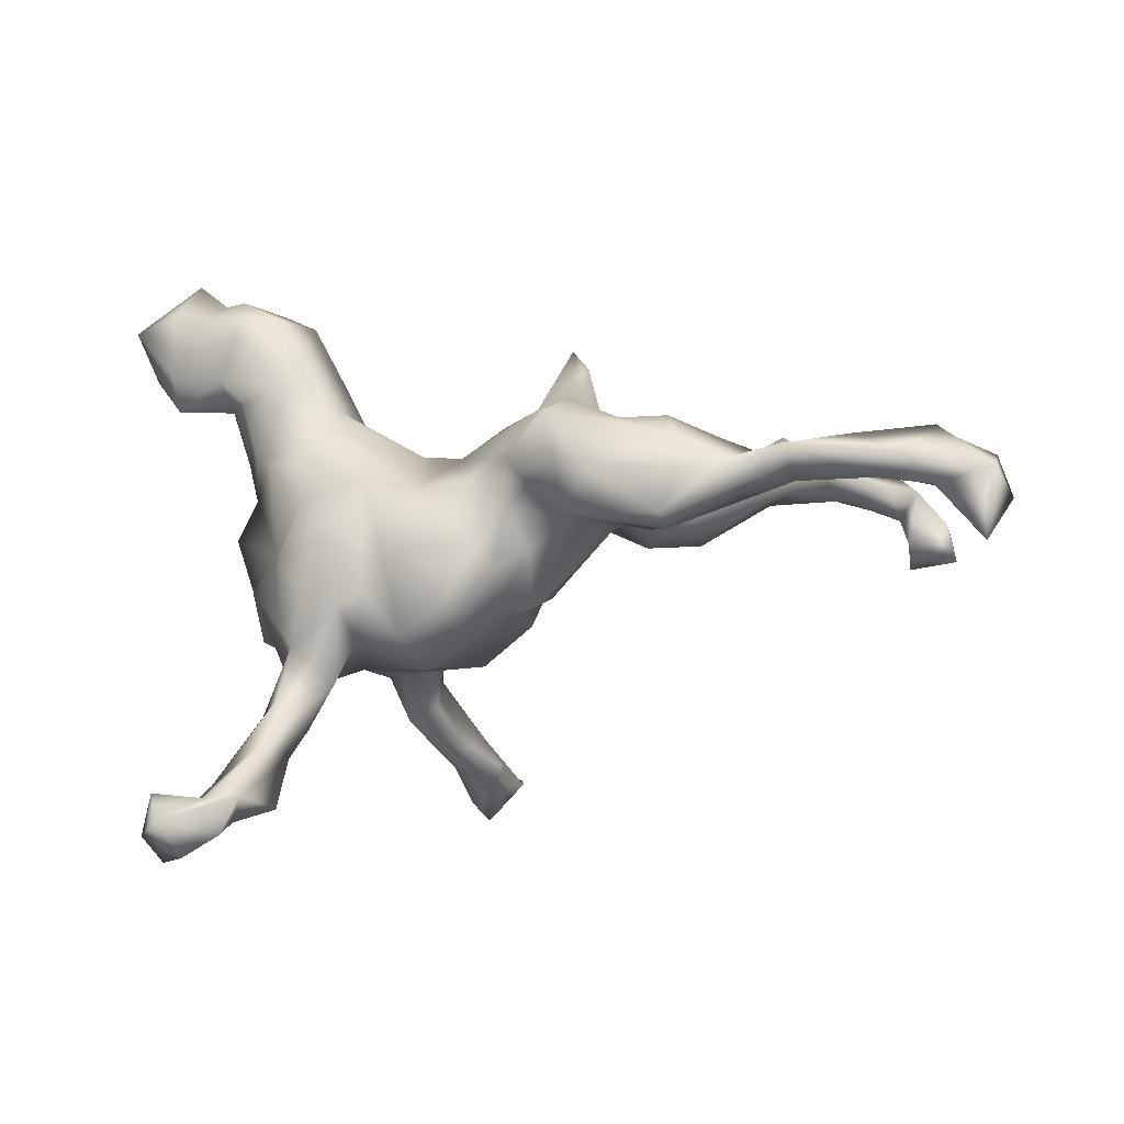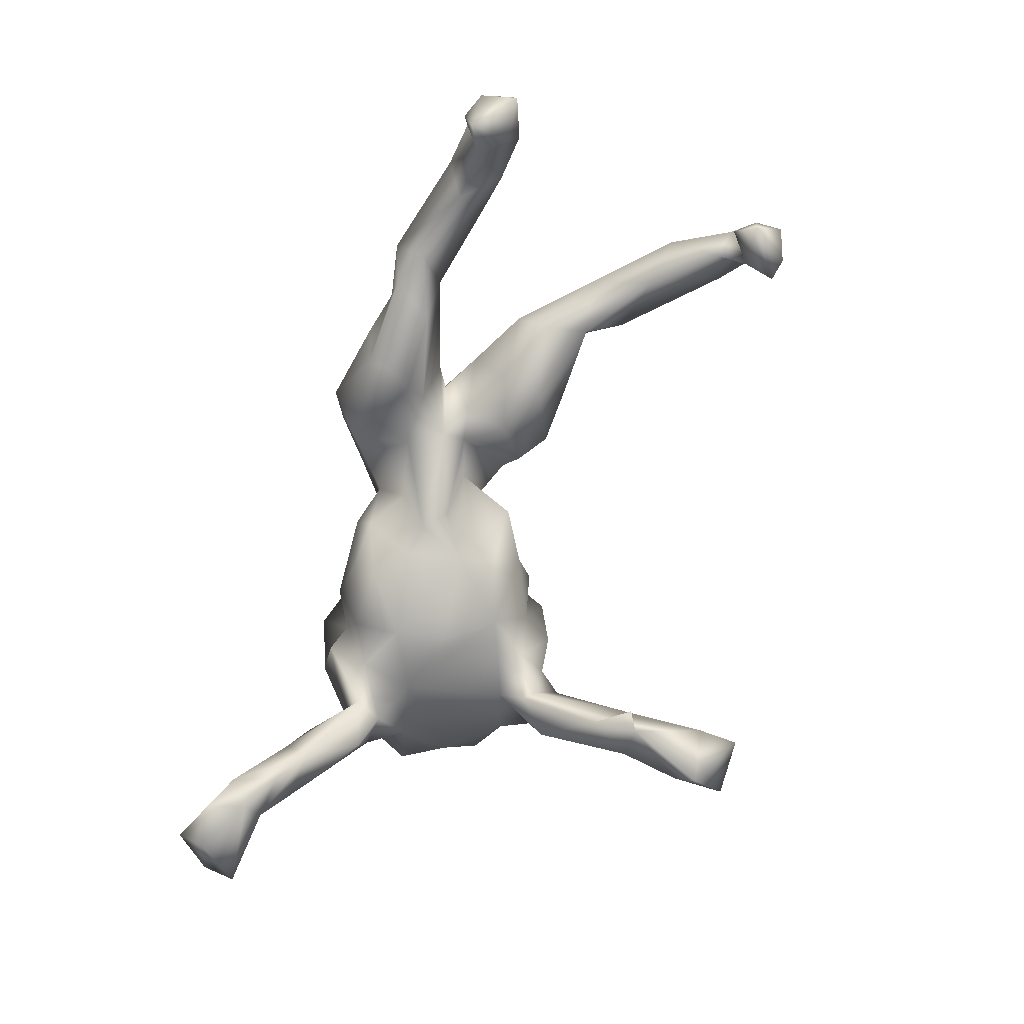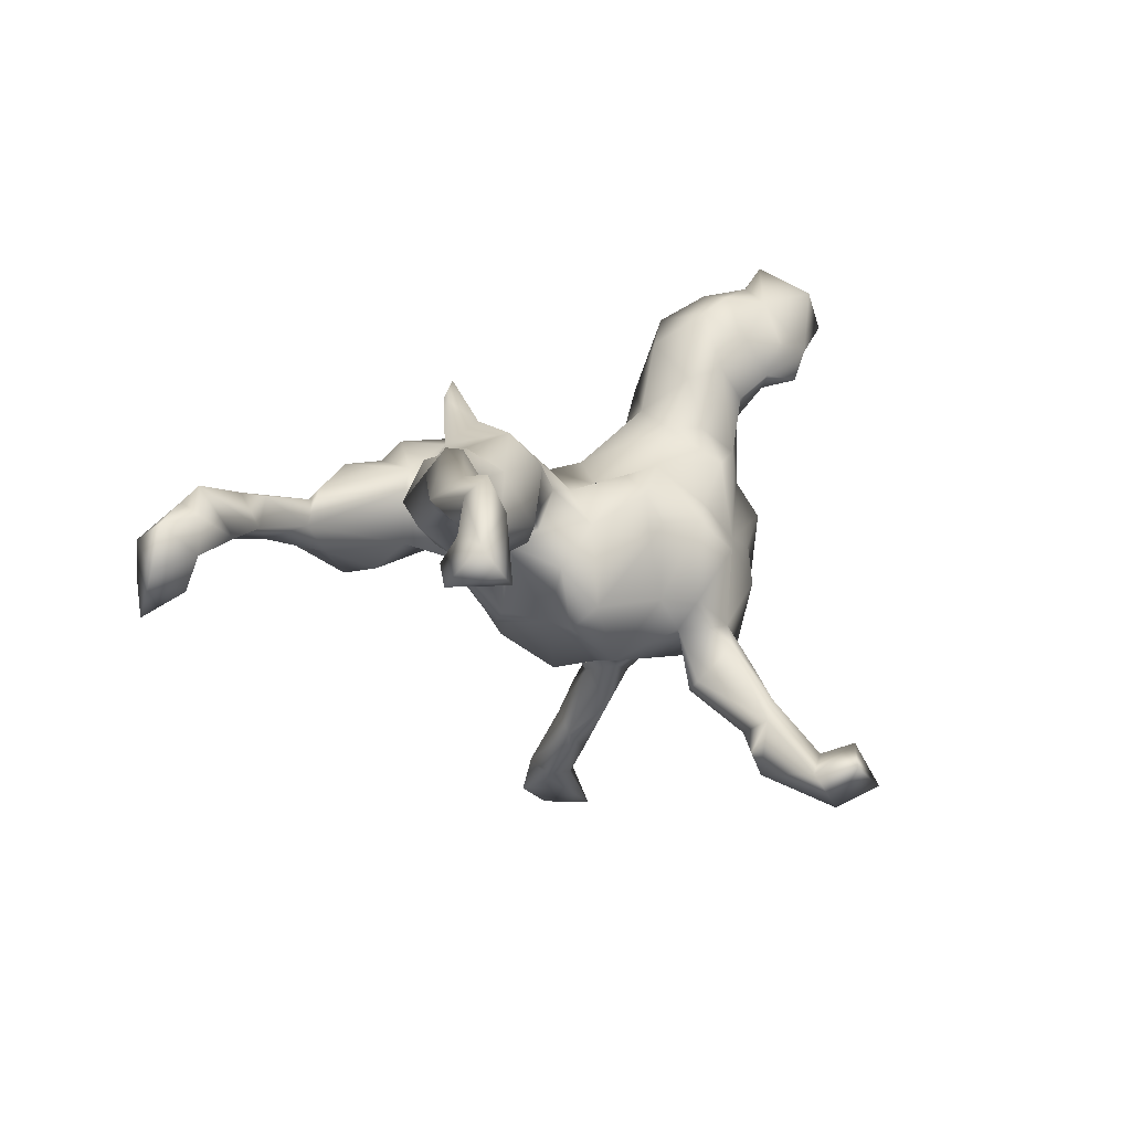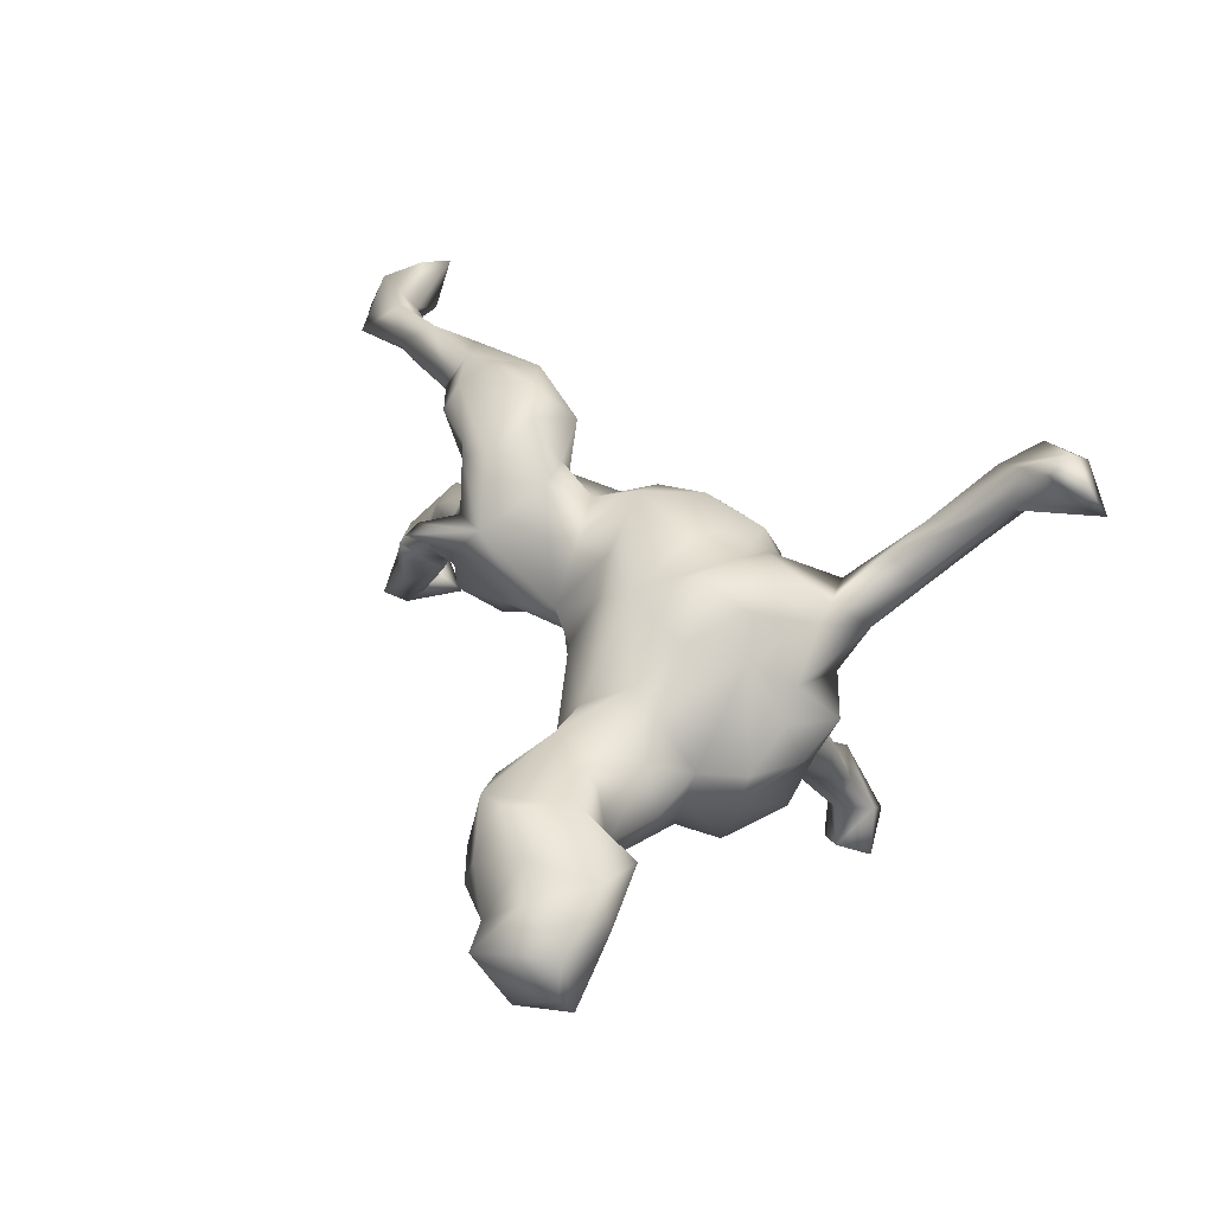
<metadata>
{"format":"obj","ext":"obj","renderer":"f3d","projection":"perspective","resolution":1024,"background":"white","views":[{"elev":-10.9,"azim":12.7,"up":"+Y"},{"elev":-60.7,"azim":75.0,"up":"+Y"},{"elev":4.5,"azim":126.6,"up":"+Y"},{"elev":36.1,"azim":-115.9,"up":"+Z"}]}
</metadata>
<code>
v 0.8402 -0.03785 0.2006
v 0.862 0.02582 0.1776
v 0.8861 -0.01479 0.1207
v 0.8459 -0.09266 0.1884
v 0.8134 0.003063 0.09715
v 0.8194 -0.05162 0.1187
v 0.7661 0.005456 0.1589
v 0.8634 0.05345 0.1248
v 0.7964 0.06066 0.1083
v 0.8014 0.08132 0.1451
v 0.7715 0.1052 0.1359
v 0.722 0.05133 0.198
v 0.728 0.02373 0.1063
v 0.6426 0.08858 0.1747
v 0.6752 0.0178 0.1684
v 0.7556 0.04697 -0.3539
v 0.7585 0.03619 -0.3978
v 0.5985 0.08052 0.1634
v 0.6565 0.03503 0.1219
v 0.7714 -0.02405 -0.3427
v 0.719 -0.00987 -0.4089
v 0.5576 0.009658 0.2053
v 0.6865 -0.02459 -0.3981
v 0.7078 0.1008 -0.3276
v 0.7439 0.006068 -0.3124
v 0.5428 0.06015 0.2509
v 0.5045 0.02996 0.1617
v 0.6882 0.01215 -0.3533
v 0.496 0.01041 0.2351
v 0.678 0.04544 -0.3062
v 0.6976 0.07887 -0.3957
v 0.6775 0.1294 -0.3461
v 0.4878 0.07149 0.1679
v 0.6647 0.09029 -0.2278
v 0.6284 0.07057 -0.3287
v 0.453 -0.01534 0.17
v 0.6104 0.1241 -0.2484
v 0.59 0.06557 -0.2109
v 0.443 0.08627 0.1929
v 0.5384 0.1227 -0.1143
v 0.5993 0.112 -0.278
v 0.5188 0.06712 -0.115
v 0.4542 0.04317 0.2385
v 0.3865 0.02695 0.2606
v 0.4837 0.158 -0.1439
v 0.4853 0.08975 -0.1869
v 0.3529 -0.0392 0.2518
v 0.3779 0.08896 0.2416
v 0.4704 0.03252 -0.0433
v 0.3247 -0.05061 0.1734
v 0.4561 0.1278 -0.0819
v 0.4557 0.0713 0.002129
v 0.4991 0.1607 -0.1219
v 0.2949 -0.009198 0.139
v 0.4755 0.04341 -0.1204
v 0.3597 0.1245 0.2097
v 0.3836 0.1358 0.01918
v 0.4406 0.1049 -0.1202
v 0.357 -0.05826 0.2162
v 0.3676 -0.003118 0.004472
v 0.2865 0.1173 0.1311
v 0.3426 0.1047 0.05386
v 0.3664 -0.03299 -0.06093
v 0.2793 0.1279 0.1996
v 0.3595 0.1554 -0.04855
v 0.2868 0.003728 0.05275
v 0.2886 0.06731 0.09757
v 0.3489 0.03028 -0.112
v 0.3188 0.08107 0.1155
v 0.2469 0.02302 0.2939
v 0.2431 -0.03281 0.08565
v 0.1904 0.04326 0.2683
v 0.2842 -0.04179 -0.01658
v 0.3034 0.1452 0.03052
v 0.28 0.1154 -0.06502
v 0.1953 -0.03012 0.2436
v 0.1876 0.2634 0.1191
v 0.2319 -0.01142 0.04571
v 0.1579 -0.01298 0.02798
v 0.2311 0.1555 0.1006
v 0.2132 0.233 0.1178
v 0.2146 -0.003466 -0.06295
v 0.1688 0.1363 0.2436
v 0.2528 0.0267 -0.1052
v 0.171 0.1943 0.07658
v 0.2055 0.1587 0.2194
v 0.1734 0.03631 -0.04346
v 0.2018 -0.01867 0.1444
v 0.2035 0.1764 -0.01587
v 0.1354 0.0243 0.2162
v 0.0628 -0.151 0.008855
v 0.1375 -0.1316 0.05068
v 0.08701 -0.004256 0.1713
v 0.0963 0.06987 0.2109
v 0.1162 -0.06596 0.1312
v 0.1623 0.1196 -0.05331
v 0.1314 0.1652 0.1325
v 0.1136 -0.1533 0.08881
v 0.1221 0.0114 -0.0144
v 0.06639 -0.1042 0.1785
v 0.04796 0.01789 -0.07289
v -0.0028 -0.1513 0.1901
v 0.07857 -0.1604 -0.05104
v 0.05297 -0.1559 0.1026
v 0.06537 0.1514 0.08346
v 0.127 -0.05232 -0.06646
v 0.1116 0.1355 0.002244
v -0.01345 0.1073 0.06386
v 0.02651 0.0742 -0.01151
v -0.1052 -0.07858 0.1994
v 0.08293 0.07726 -0.01637
v 0.02321 0.04996 0.156
v -0.009655 -0.2211 -0.07774
v -0.06107 -0.2498 0.09092
v 0.01049 -0.1872 0.1548
v 0.07149 -0.1193 -0.1022
v -0.06502 -0.2319 0.002936
v -0.08856 -0.2054 0.163
v -0.07289 0.06425 0.1027
v 0.0353 -0.05451 0.1992
v -0.05696 0.09996 -0.07114
v -0.05024 -0.1135 -0.1489
v -0.03537 0.06853 -0.1271
v -0.08507 0.118 0.04783
v -0.02041 -0.01231 -0.1471
v -0.1522 -0.1248 0.1719
v -0.04259 -0.3616 -0.3388
v -0.1617 -0.2213 -0.1283
v -0.08715 -0.1144 -0.2017
v -0.06773 0.01898 -0.1392
v -0.05584 0.03807 0.1702
v -0.03583 -0.3839 -0.4658
v -0.1829 -0.1577 0.1935
v -0.05671 -0.4 -0.3492
v -0.09811 -0.1689 -0.1524
v -0.1713 -0.2029 0.1277
v -0.1191 -0.2773 -0.1628
v -0.1141 -0.2595 -0.1832
v -0.2545 -0.3429 0.1121
v -0.2596 -0.485 0.2495
v -0.07932 -0.3105 -0.3474
v -0.2078 -0.2723 0.1264
v -0.3115 -0.5313 0.3538
v -0.2937 -0.4681 0.3207
v -0.1004 -0.449 -0.4697
v -0.04906 0.08128 -0.009559
v -0.1795 -0.236 0.04149
v -0.1543 0.05208 0.1682
v -0.1253 -0.1668 -0.1996
v -0.2419 -0.2642 0.08231
v -0.3156 -0.5078 0.2905
v -0.3387 -0.4927 0.2602
v -0.1347 -0.3624 -0.3529
v -0.1188 -0.2787 -0.3318
v -0.2388 -0.2111 -0.1424
v -0.3428 -0.4741 0.342
v -0.097 -0.3386 -0.2884
v -0.2375 0.1719 0.06166
v -0.05401 -0.3698 -0.5372
v -0.2117 -0.02442 0.2096
v -0.2571 -0.4027 0.2024
v -0.1464 -0.1957 -0.2342
v -0.272 -0.365 0.2372
v -0.09985 0.02217 -0.1946
v -0.1243 -0.4184 -0.4406
v -0.1286 0.1134 -0.08537
v -0.09913 -0.3606 -0.4392
v -0.173 -0.2382 -0.2629
v -0.2462 -0.1319 0.193
v -0.3232 -0.4384 0.2149
v -0.3543 -0.4505 0.2839
v -0.3746 -0.5653 0.348
v -0.2754 -0.303 0.2049
v -0.1795 -0.2929 -0.2114
v -0.2944 -0.07459 0.1753
v -0.1801 -0.165 -0.201
v -0.1749 -0.03216 -0.2136
v -0.2494 0.1169 -0.1419
v -0.2665 0.0274 0.1436
v -0.2921 -0.2747 0.09121
v -0.4025 -0.5119 0.3892
v -0.1339 -0.3424 -0.4858
v -0.1771 -0.2959 -0.2903
v -0.2115 -0.2178 -0.1971
v -0.3137 -0.3292 0.1694
v -0.2774 -0.2107 0.1439
v -0.4169 -0.4677 0.3734
v -0.3143 -0.05499 0.1136
v -0.1364 -0.4112 -0.5314
v -0.4303 -0.5676 0.2833
v -0.1685 0.04528 -0.1613
v -0.2886 -0.2234 0.02605
v -0.4091 -0.51 0.3118
v -0.3026 -0.1789 0.1351
v -0.447 -0.5298 0.3339
v -0.2432 0.1791 -0.1041
v -0.2073 0.1791 -0.05409
v -0.2298 -0.01738 -0.1786
v -0.2375 0.2093 0.02244
v -0.2538 0.2665 -0.06846
v -0.2853 0.1126 0.1061
v -0.305 0.2434 0.08535
v -0.3652 -0.1099 0.089
v -0.3733 -0.1799 0.009298
v -0.2961 0.3297 0.03534
v -0.2713 -0.09768 -0.1956
v -0.3394 0.1043 0.09469
v -0.3192 0.1337 -0.1223
v -0.3769 -0.08881 0.03362
v -0.35 -0.1565 -0.06582
v -0.3161 0.3851 -0.06048
v -0.3655 -0.1041 -0.1316
v -0.4008 -0.1042 -0.02377
v -0.3816 0.138 0.04452
v -0.3148 0.2838 -0.1007
v -0.3493 0.3748 0.0575
v -0.3663 0.07057 -0.06007
v -0.3904 0.06462 0.009971
v -0.3999 -0.00032 -0.06218
v -0.3812 0.01499 -0.1377
v -0.3528 0.07692 -0.1087
v -0.4149 0.1948 -0.06866
v -0.4261 -0.002089 0.005694
v -0.3763 0.4155 -0.07003
v -0.4051 0.2246 0.05593
v -0.3611 0.2303 -0.1112
v -0.4184 0.1378 -0.02243
v -0.4036 0.3689 0.07443
v -0.3693 0.3357 -0.12
v -0.4241 0.4204 0.01086
v -0.4018 0.2722 -0.1431
v -0.4442 0.2693 0.06759
v -0.4296 0.3318 -0.1532
v -0.4344 0.25 -0.1112
v -0.4772 0.4337 -0.04689
v -0.4916 0.3732 0.05168
v -0.5321 0.2266 0.02007
v -0.4462 0.2295 -0.01237
v -0.4477 0.4068 -0.1068
v -0.5446 0.4025 0.02631
v -0.5137 0.3165 -0.1541
v -0.5499 0.2935 0.01952
v -0.5244 0.2756 -0.02994
v -0.578 0.3195 -0.1146
v -0.4755 0.2638 -0.1572
v -0.5557 0.4259 -0.1383
v -0.5928 0.2953 -0.02544
v -0.6286 0.3822 -0.007497
v -0.5275 0.4735 -0.04668
v -0.6201 0.3627 -0.1223
v -0.6351 0.3937 -0.07447
v -0.3128 -0.03383 -0.1594
f 8 5 9
f 13 19 11
f 49 40 52
f 2 10 12
f 11 19 14
f 89 96 107
f 2 8 10
f 10 8 9
f 10 9 11
f 9 13 11
f 62 52 57
f 57 65 74
f 57 74 62
f 74 65 75
f 80 74 89
f 74 75 89
f 89 75 96
f 52 40 51
f 52 51 57
f 57 51 65
f 65 51 58
f 65 58 75
f 51 40 53
f 46 53 45
f 53 46 58
f 51 53 58
f 40 38 34
f 40 34 53
f 34 37 53
f 45 37 41
f 53 37 45
f 45 41 46
f 34 24 32
f 34 32 37
f 32 41 37
f 170 161 152
f 161 140 152
f 152 140 151
f 144 140 161
f 193 156 171
f 156 163 171
f 156 144 163
f 143 151 144
f 140 144 151
f 187 156 193
f 181 156 187
f 144 181 143
f 144 156 181
f 189 145 165
f 159 145 189
f 132 134 145
f 193 171 190
f 152 190 171
f 151 172 190
f 151 190 152
f 151 143 172
f 187 193 195
f 195 181 187
f 172 181 195
f 190 172 195
f 172 143 181
f 121 166 146
f 109 121 146
f 108 109 146
f 109 111 101
f 107 111 109
f 107 96 111
f 111 87 99
f 67 71 66
f 66 62 67
f 60 62 66
f 27 54 69
f 27 69 39
f 18 27 33
f 18 19 27
f 19 22 27
f 15 22 19
f 7 12 15
f 4 1 7
f 2 1 4
f 221 217 222
f 222 217 227
f 108 146 124
f 119 108 124
f 69 54 71
f 27 36 54
f 59 29 47
f 22 29 36
f 27 22 36
f 22 26 29
f 15 26 22
f 218 214 227
f 218 207 214
f 148 158 201
f 131 119 148
f 59 36 29
f 238 232 237
f 231 234 245
f 245 234 244
f 158 199 202
f 202 199 205
f 202 205 216
f 214 202 225
f 202 232 225
f 238 225 232
f 238 237 243
f 232 242 237
f 237 242 247
f 243 237 247
f 243 247 244
f 242 240 248
f 244 247 250
f 80 85 81
f 86 80 97
f 80 81 97
f 97 81 77
f 77 85 97
f 97 85 105
f 205 199 200
f 243 234 238
f 244 234 243
f 80 89 85
f 199 197 200
f 200 196 215
f 215 226 229
f 229 226 231
f 231 226 234
f 229 231 233
f 231 245 241
f 233 231 241
f 245 244 241
f 214 238 227
f 214 225 238
f 201 214 207
f 201 202 214
f 201 158 202
f 94 108 112
f 97 108 94
f 83 97 94
f 83 86 97
f 83 64 86
f 83 48 64
f 48 56 64
f 43 39 48
f 44 43 48
f 72 83 94
f 70 83 72
f 70 48 83
f 28 30 31
f 17 31 32
f 17 21 31
f 16 24 28
f 17 32 24
f 16 17 24
f 25 16 28
f 32 35 41
f 32 31 35
f 35 31 30
f 24 30 28
f 24 34 30
f 41 35 46
f 35 38 46
f 35 30 38
f 12 26 15
f 148 119 158
f 119 124 158
f 76 90 88
f 50 76 88
f 50 59 76
f 59 47 76
f 188 179 207
f 126 110 148
f 110 120 148
f 76 70 72
f 76 47 70
f 175 160 179
f 126 148 160
f 20 28 23
f 177 164 129
f 191 177 198
f 164 122 129
f 130 122 164
f 125 122 130
f 116 122 125
f 116 125 101
f 220 252 212
f 79 78 92
f 212 219 220
f 79 92 91
f 92 71 98
f 92 78 71
f 219 213 223
f 213 209 223
f 209 188 223
f 95 93 100
f 203 188 209
f 129 176 177
f 106 79 91
f 123 130 166
f 123 125 130
f 101 125 123
f 241 244 250
f 250 251 246
f 246 241 250
f 77 81 85
f 216 230 228
f 228 230 236
f 230 235 236
f 236 235 240
f 240 235 249
f 240 249 248
f 248 249 251
f 216 211 230
f 230 211 224
f 230 224 235
f 235 239 249
f 251 249 246
f 224 211 229
f 224 239 235
f 249 239 246
f 99 106 101
f 84 82 87
f 78 87 82
f 73 78 82
f 84 73 82
f 60 66 73
f 63 60 73
f 49 60 63
f 4 7 6
f 3 4 6
f 5 3 6
f 67 69 71
f 221 198 220
f 198 252 220
f 198 221 208
f 178 198 208
f 111 99 101
f 99 79 106
f 87 79 99
f 87 78 79
f 78 66 71
f 73 66 78
f 218 219 223
f 217 221 220
f 217 220 219
f 217 219 218
f 71 88 98
f 54 88 71
f 50 88 54
f 54 36 50
f 36 59 50
f 217 218 227
f 188 218 223
f 188 207 218
f 93 120 100
f 95 88 93
f 93 88 90
f 98 88 95
f 101 106 116
f 239 241 246
f 239 233 241
f 239 229 233
f 224 229 239
f 211 215 229
f 211 200 215
f 205 211 216
f 205 200 211
f 250 248 251
f 193 190 195
f 242 236 240
f 202 216 232
f 242 232 236
f 228 236 232
f 216 228 232
f 247 248 250
f 247 242 248
f 203 192 180
f 180 194 203
f 186 194 180
f 1 2 7
f 121 109 101
f 197 166 178
f 197 178 196
f 196 178 208
f 222 208 221
f 226 208 222
f 2 4 3
f 2 3 8
f 6 7 5
f 9 5 13
f 5 7 13
f 13 7 15
f 13 15 19
f 49 52 60
f 60 52 62
f 84 87 96
f 96 87 111
f 121 101 123
f 121 123 166
f 166 191 178
f 55 42 49
f 55 68 58
f 58 68 75
f 75 68 84
f 75 84 96
f 42 40 49
f 38 42 55
f 38 55 46
f 38 40 42
f 46 55 58
f 30 34 38
f 147 136 150
f 136 142 150
f 114 136 147
f 118 136 114
f 142 133 186
f 168 183 184
f 168 154 183
f 162 154 168
f 138 141 162
f 141 154 162
f 174 184 183
f 184 174 128
f 174 137 128
f 185 186 180
f 150 139 180
f 142 139 150
f 173 186 185
f 173 142 186
f 163 142 173
f 139 142 161
f 183 167 153
f 154 167 183
f 154 141 167
f 127 141 157
f 131 108 119
f 108 131 112
f 120 112 131
f 93 112 120
f 93 94 112
f 44 48 70
f 47 43 44
f 29 43 47
f 179 201 207
f 179 148 201
f 160 148 179
f 90 94 93
f 90 72 94
f 76 72 90
f 47 44 70
f 28 31 23
f 21 23 31
f 21 20 23
f 17 20 21
f 16 20 17
f 28 20 25
f 20 16 25
f 68 63 84
f 55 63 68
f 55 49 63
f 178 191 198
f 191 166 164
f 130 164 166
f 84 63 73
f 120 131 148
f 164 177 191
f 153 174 183
f 157 174 153
f 33 27 39
f 2 12 7
f 108 107 109
f 39 56 48
f 12 14 26
f 14 33 26
f 29 26 43
f 43 26 33
f 43 33 39
f 39 69 61
f 39 61 56
f 64 56 61
f 64 61 86
f 69 67 61
f 86 61 80
f 61 67 80
f 108 97 105
f 105 107 108
f 158 124 199
f 124 197 199
f 222 227 238
f 234 226 222
f 222 238 234
f 12 10 11
f 12 11 14
f 14 19 18
f 14 18 33
f 67 62 80
f 62 74 80
f 89 107 85
f 85 107 105
f 124 146 197
f 197 146 166
f 197 196 200
f 215 196 208
f 226 215 208
f 157 141 138
f 157 137 174
f 138 137 157
f 170 185 180
f 139 170 180
f 139 161 170
f 161 142 163
f 170 171 185
f 171 173 185
f 171 163 173
f 144 161 163
f 159 189 182
f 132 182 167
f 132 159 182
f 145 159 132
f 182 189 165
f 165 167 182
f 165 153 167
f 134 165 145
f 141 132 167
f 134 132 141
f 127 134 141
f 165 134 153
f 134 157 153
f 134 127 157
f 170 152 171
f 175 179 188
f 102 120 110
f 100 120 102
f 169 160 175
f 129 149 176
f 198 206 252
f 198 176 206
f 177 176 198
f 129 135 149
f 135 129 122
f 122 116 113
f 103 113 116
f 106 103 116
f 206 212 252
f 106 91 103
f 210 219 212
f 210 213 219
f 91 98 104
f 92 98 91
f 204 209 213
f 104 100 115
f 104 95 100
f 98 95 104
f 204 203 209
f 194 188 203
f 194 175 188
f 136 126 133
f 118 126 136
f 118 110 126
f 102 110 118
f 115 102 118
f 115 100 102
f 194 169 175
f 126 160 169
f 210 204 213
f 136 133 142
f 186 169 194
f 133 169 186
f 133 126 169
f 176 162 168
f 176 184 206
f 184 155 206
f 104 115 114
f 91 104 114
f 114 115 118
f 117 114 147
f 147 150 192
f 210 147 192
f 150 180 192
f 210 192 204
f 192 203 204
f 91 114 117
f 113 91 117
f 117 147 113
f 128 113 147
f 147 210 155
f 103 91 113
f 113 128 135
f 128 147 155
f 128 155 184
f 206 155 212
f 155 210 212
f 122 113 135
f 135 137 138
f 137 135 128
f 135 138 149
f 149 138 162
f 149 162 176
f 176 168 184
f 8 3 5

</code>
